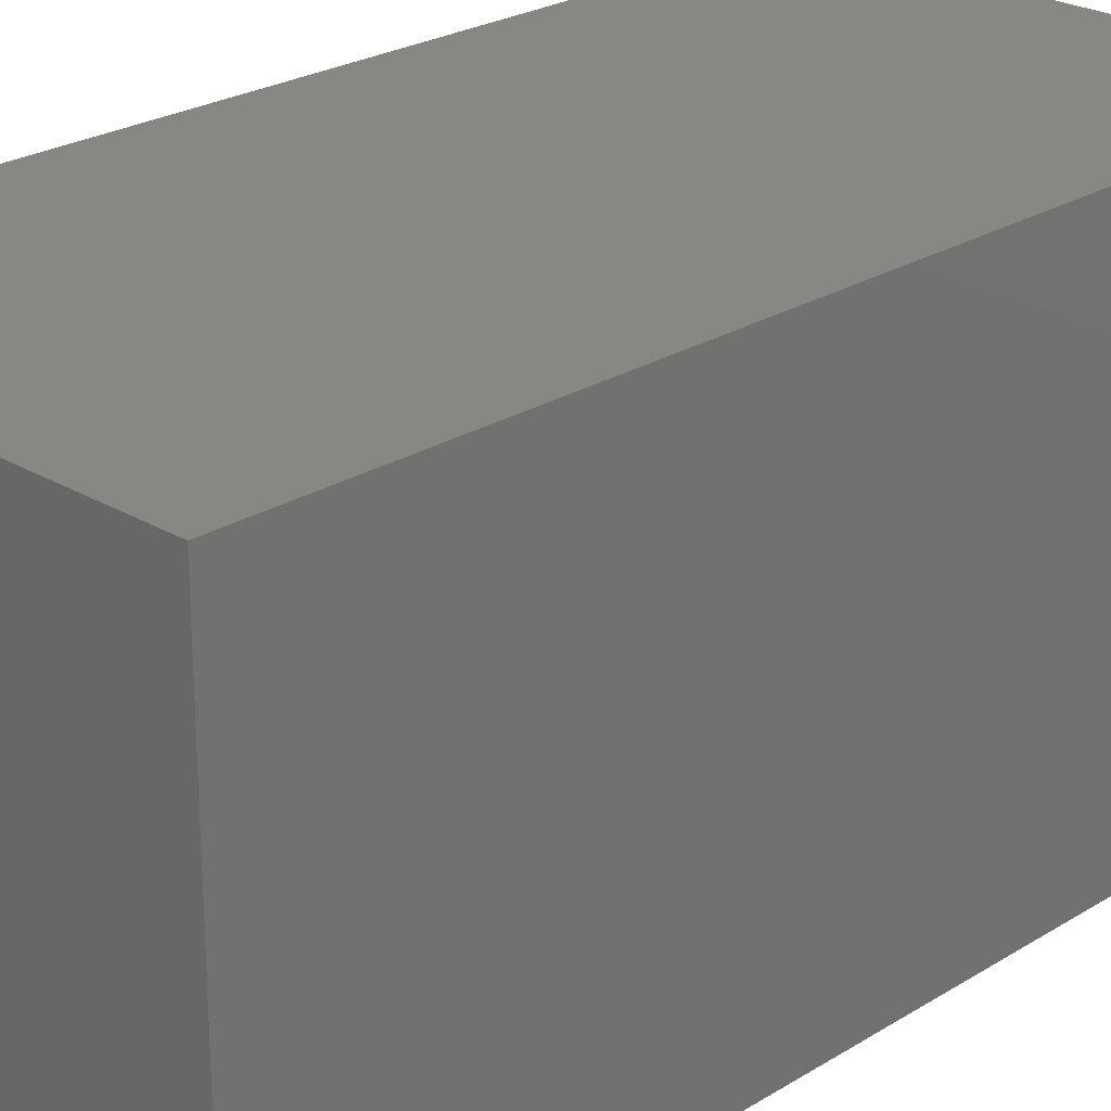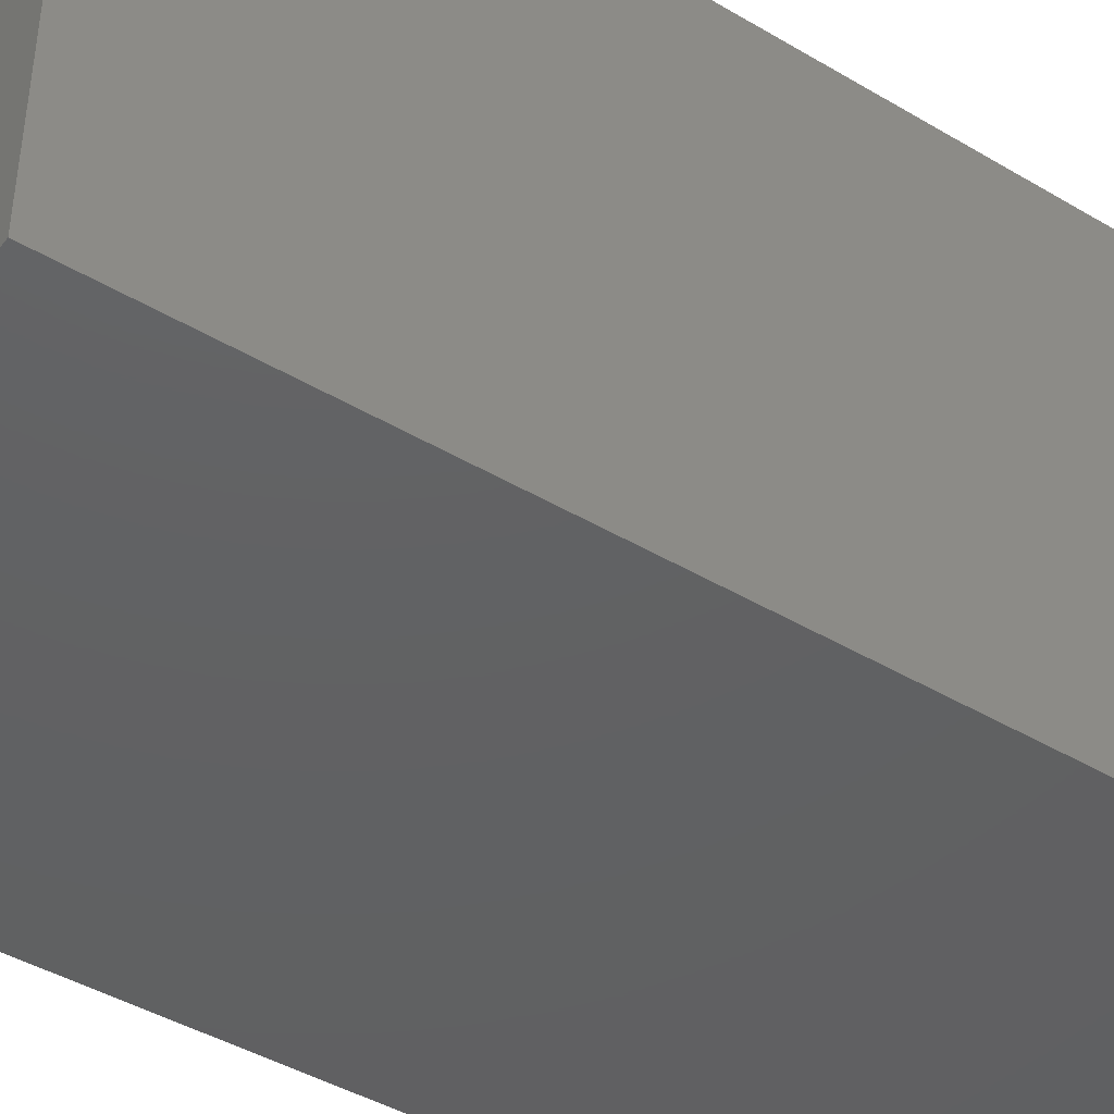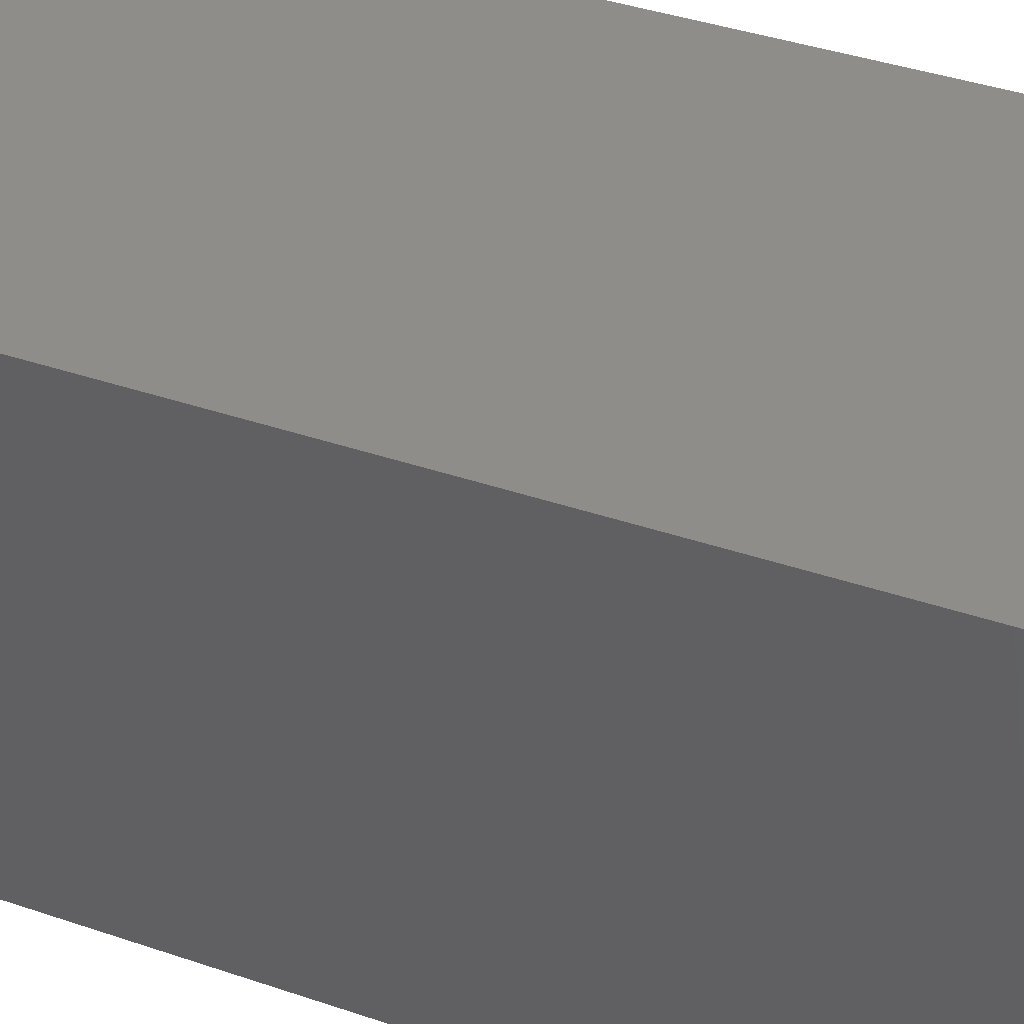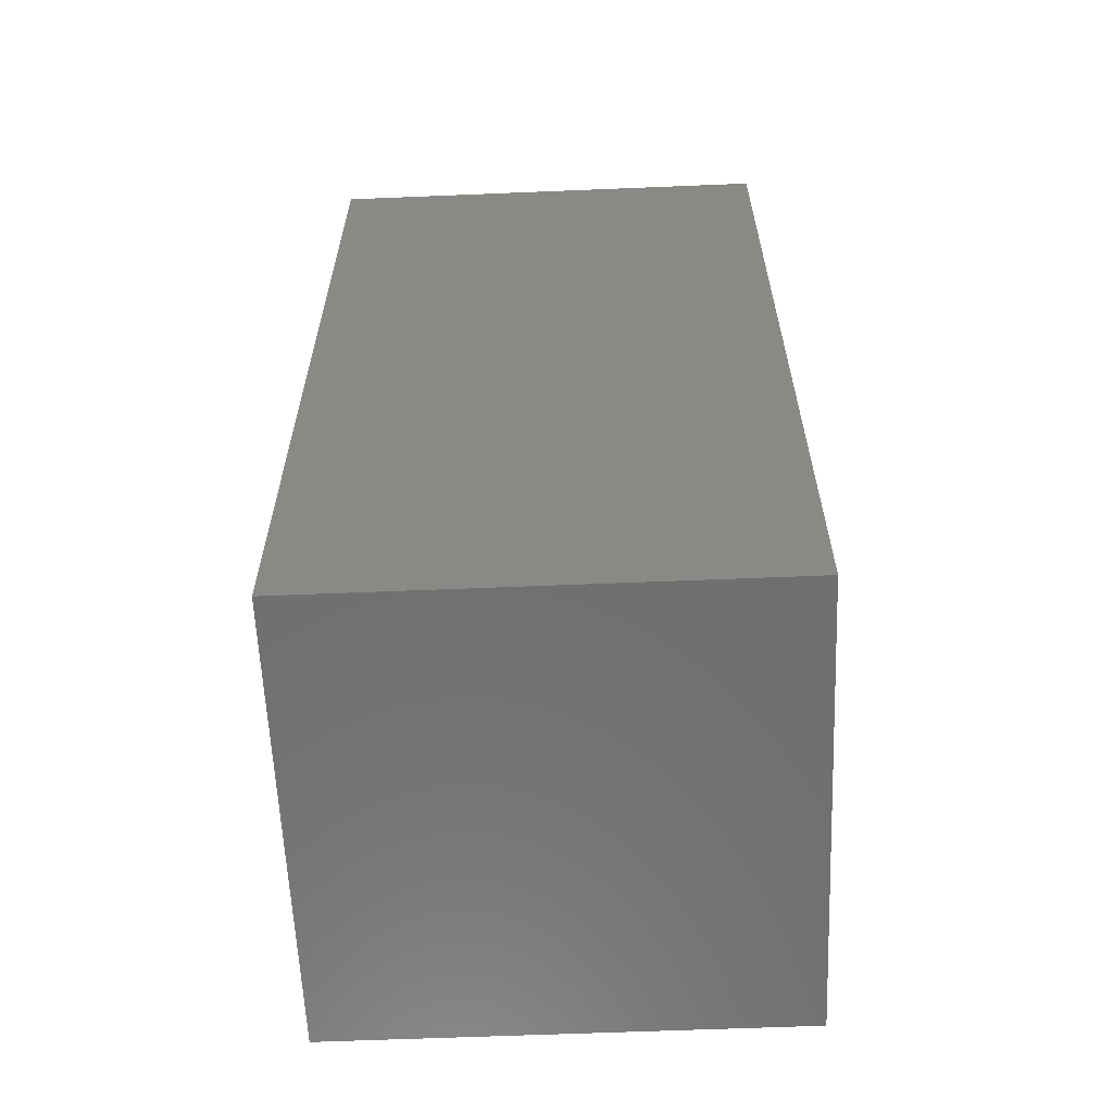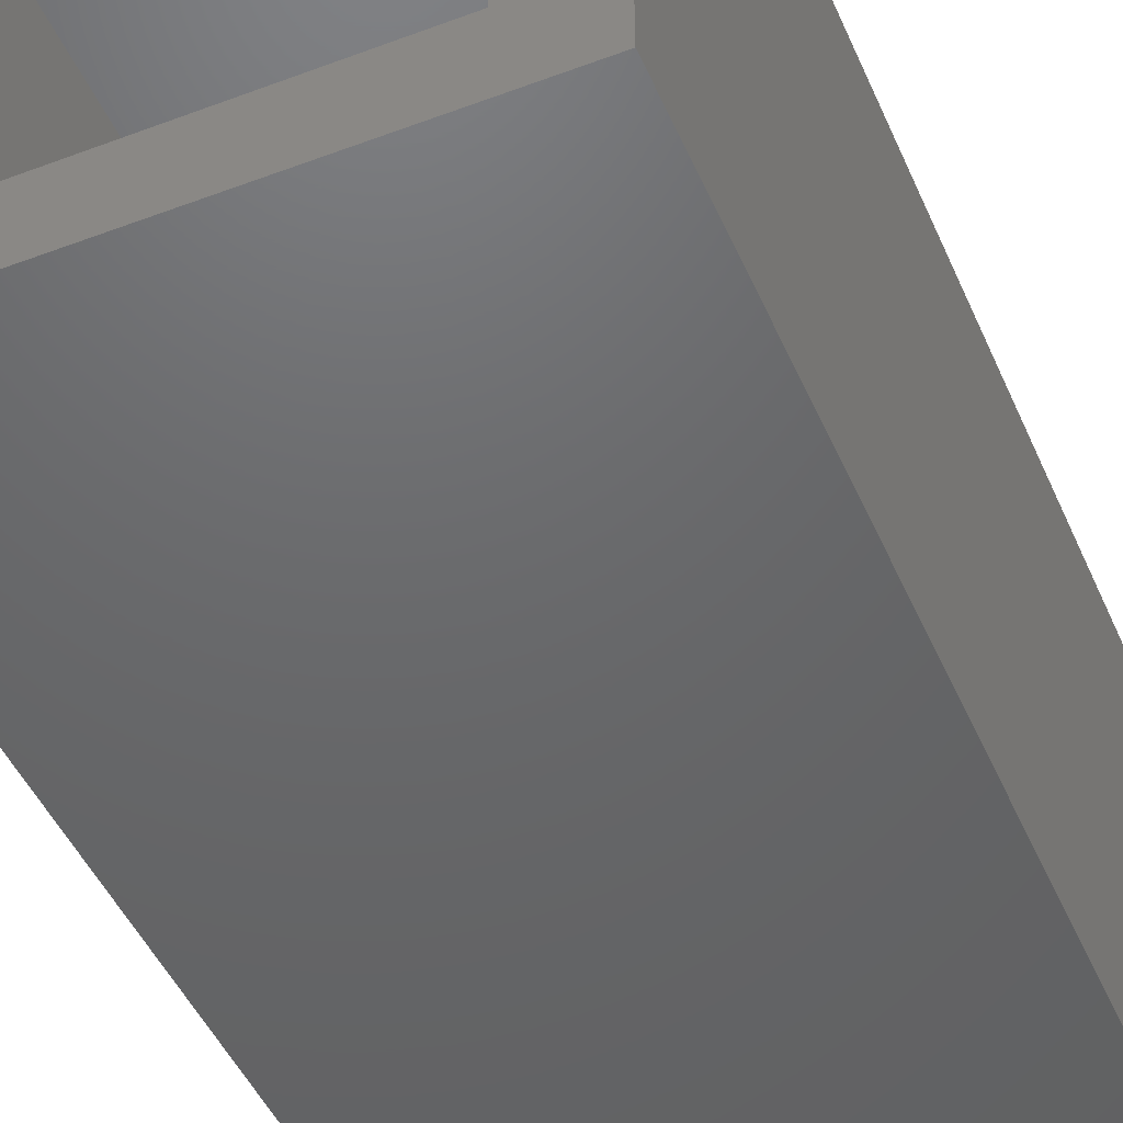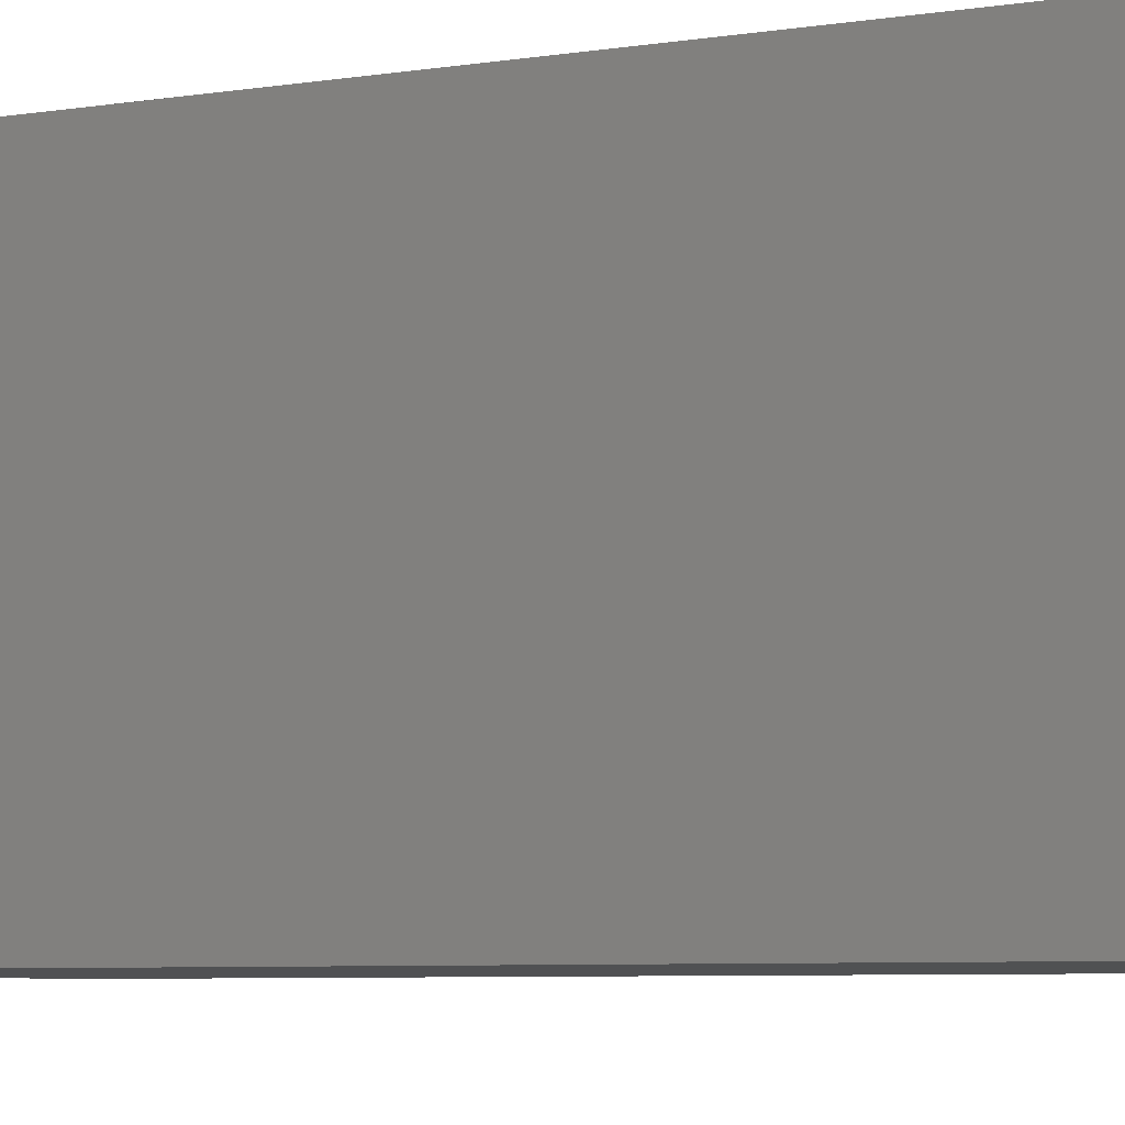
<metadata>
{"format":"stl","ext":"stl","renderer":"f3d","projection":"perspective","resolution":1024,"background":"white","views":[{"elev":24.5,"azim":-135.5,"up":"+Y"},{"elev":-43.1,"azim":-125.2,"up":"+Y"},{"elev":40.9,"azim":-67.5,"up":"+Y"},{"elev":-60.9,"azim":92.4,"up":"+Z"},{"elev":-47.4,"azim":23.0,"up":"+Y"},{"elev":-6.8,"azim":-66.0,"up":"+Y"}]}
</metadata>
<code>
# stl→obj: 16 verts, 28 faces
v 5 0 10
v 5 5 0
v 5 5 10
v 5 0 0
v 4.232 4.232 10
v 0.7676 4.232 10
v 0 5 10
v 0.7676 0.7676 10
v 4.232 0.7676 10
v 0 0 10
v 0.7676 4.232 1
v 4.232 0.7676 1
v 4.232 4.232 1
v 0.7676 0.7676 1
v 0 0 0
v 0 5 0
f 1 2 3
f 2 1 4
f 3 5 1
f 3 6 5
f 6 7 8
f 7 6 3
f 9 1 5
f 8 1 9
f 8 10 1
f 10 8 7
f 11 12 13
f 12 11 14
f 15 7 16
f 7 15 10
f 2 7 3
f 7 2 16
f 15 1 10
f 1 15 4
f 8 11 6
f 11 8 14
f 11 5 6
f 5 11 13
f 12 5 13
f 5 12 9
f 12 8 9
f 8 12 14
f 15 2 4
f 2 15 16

</code>
